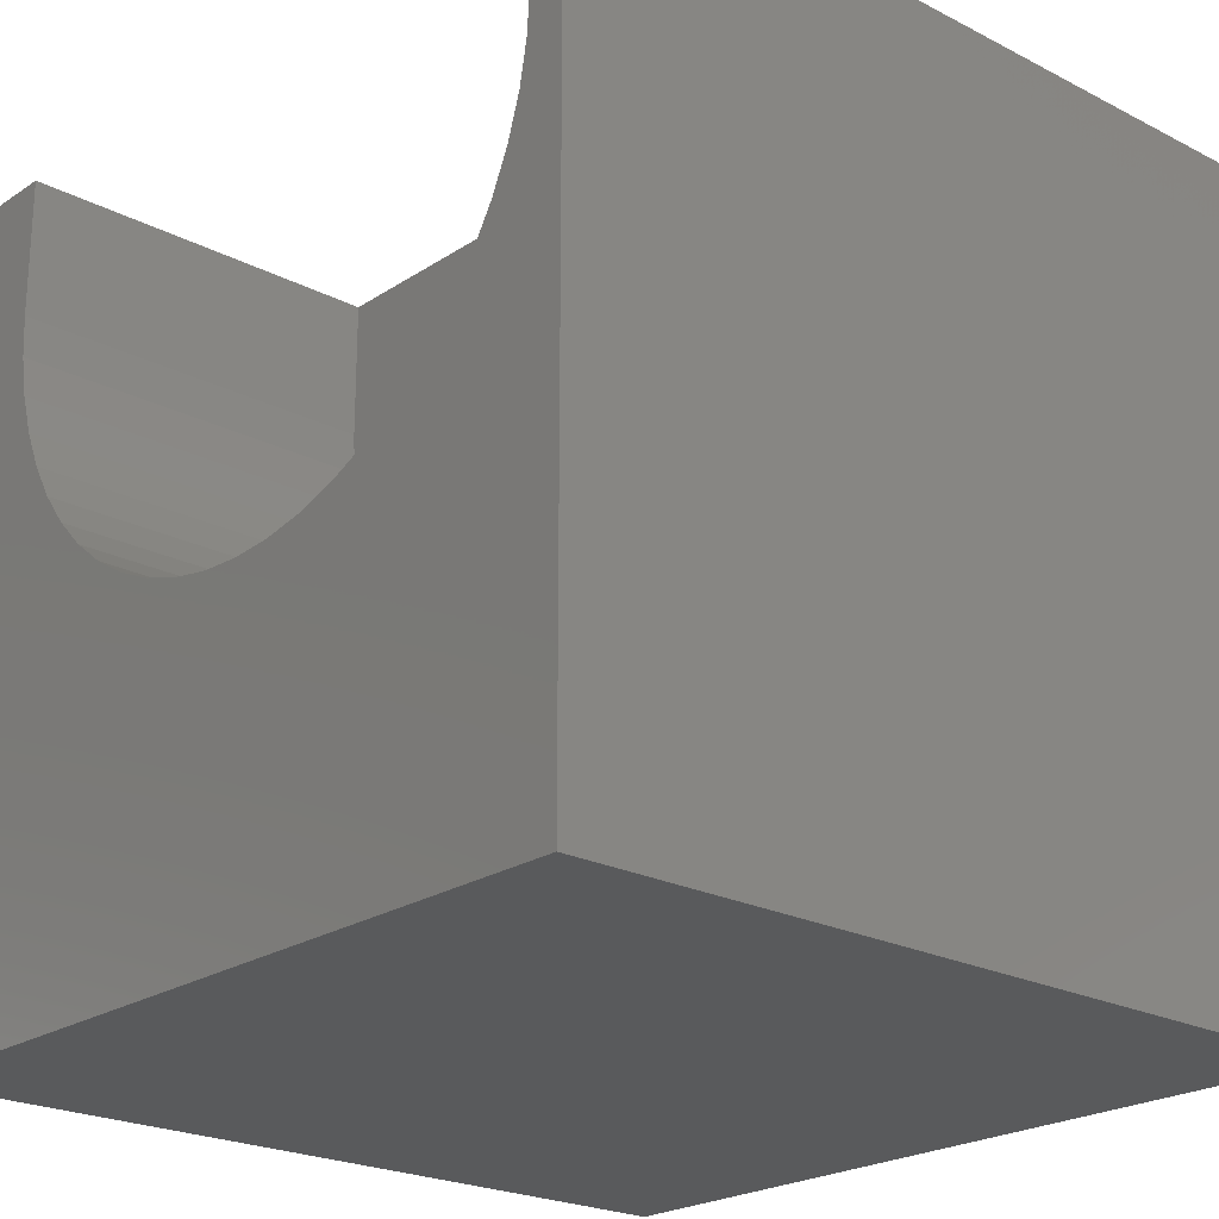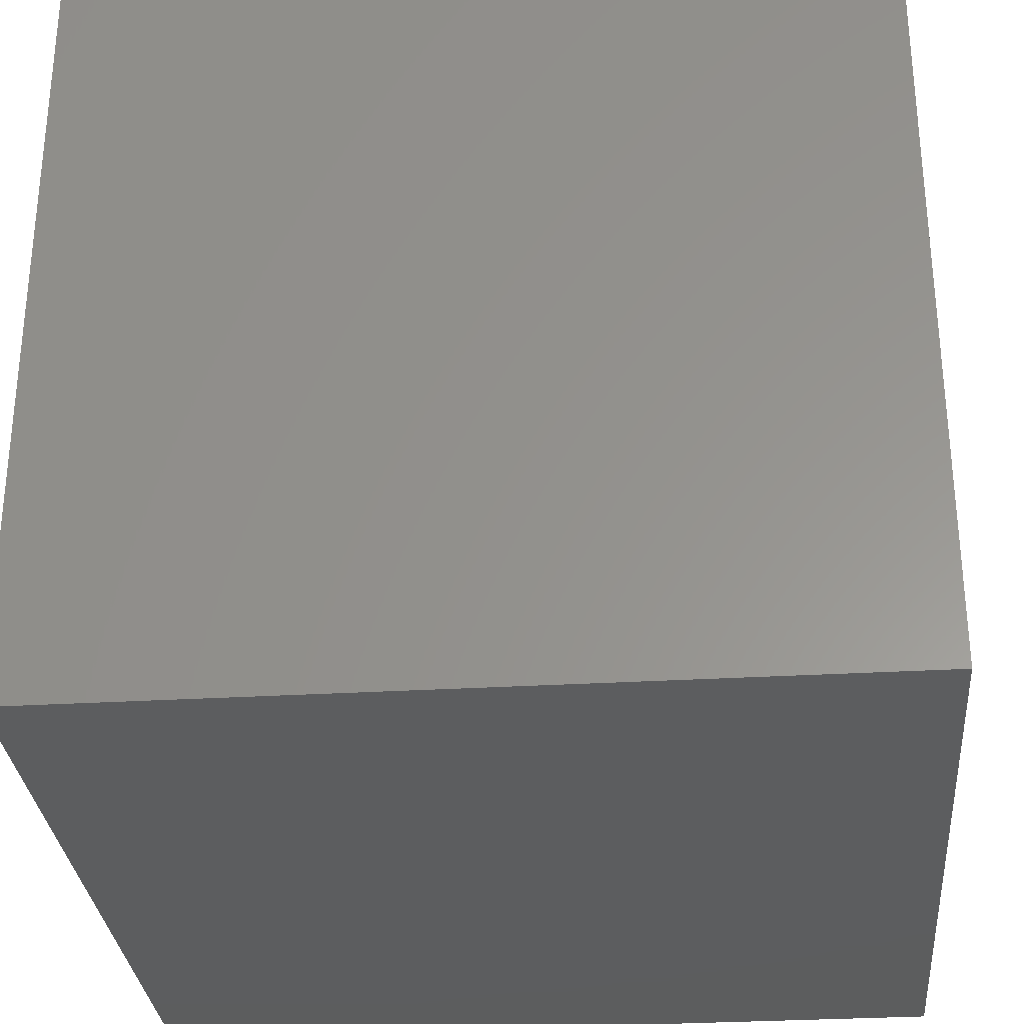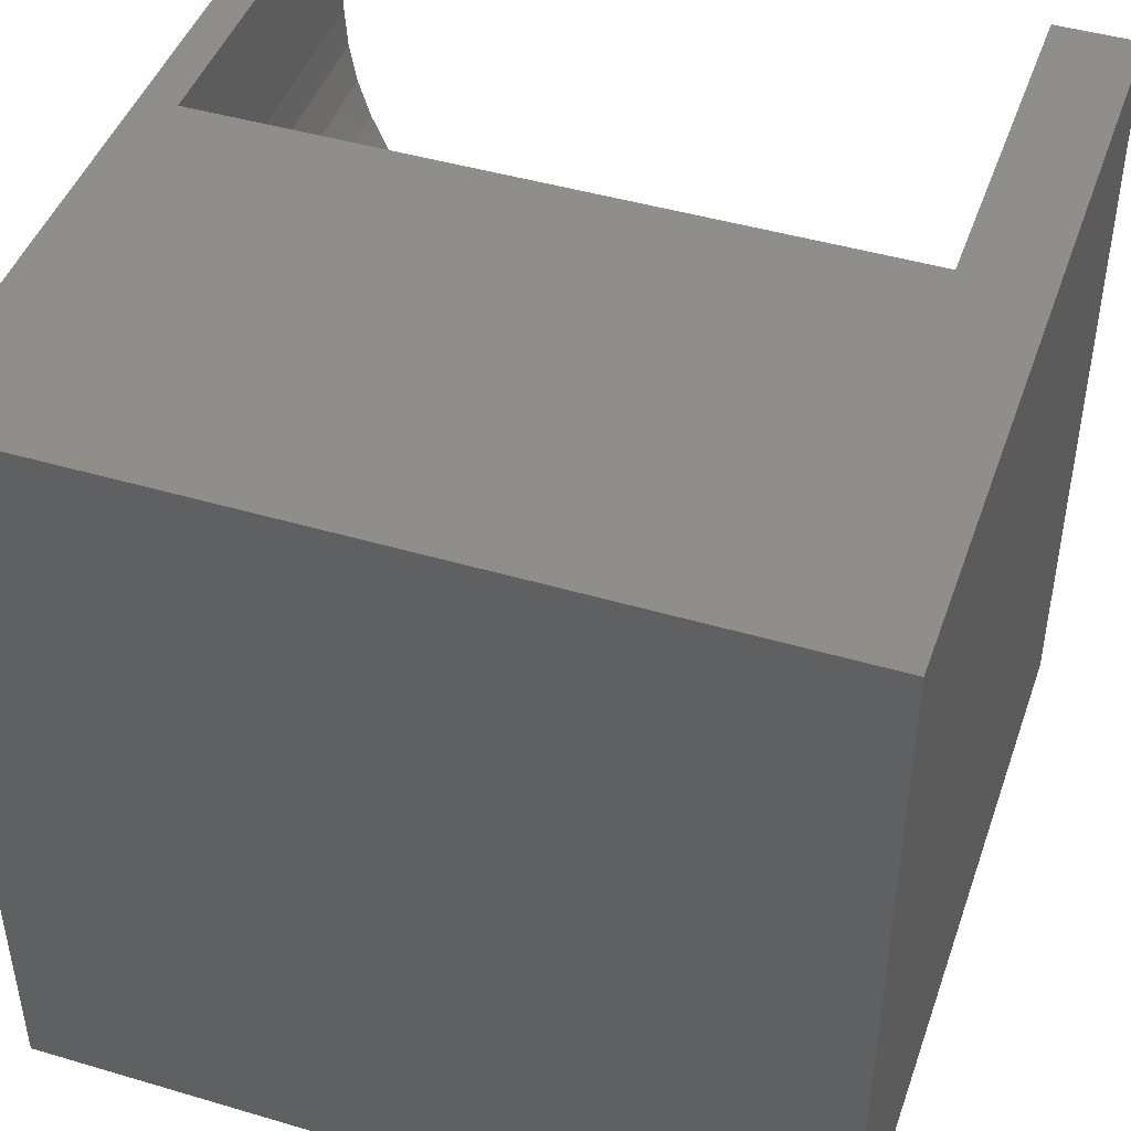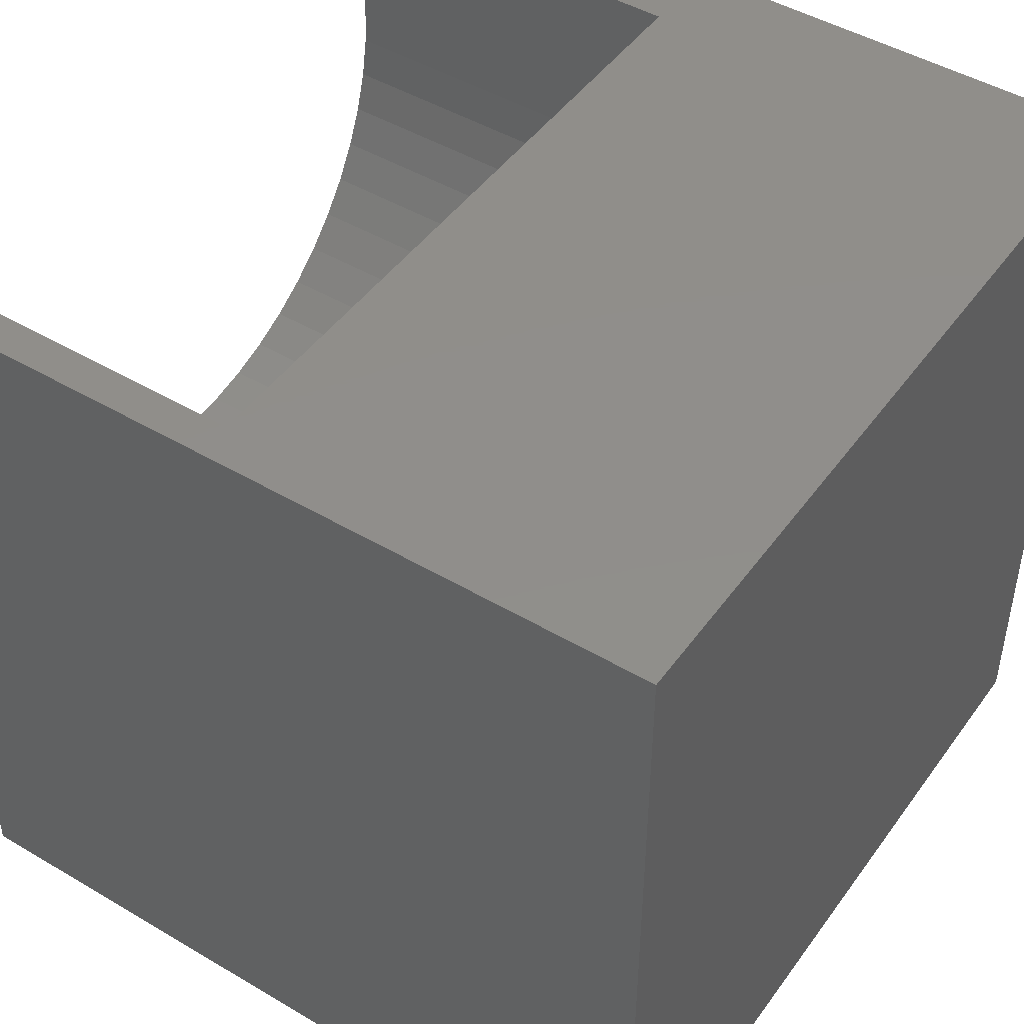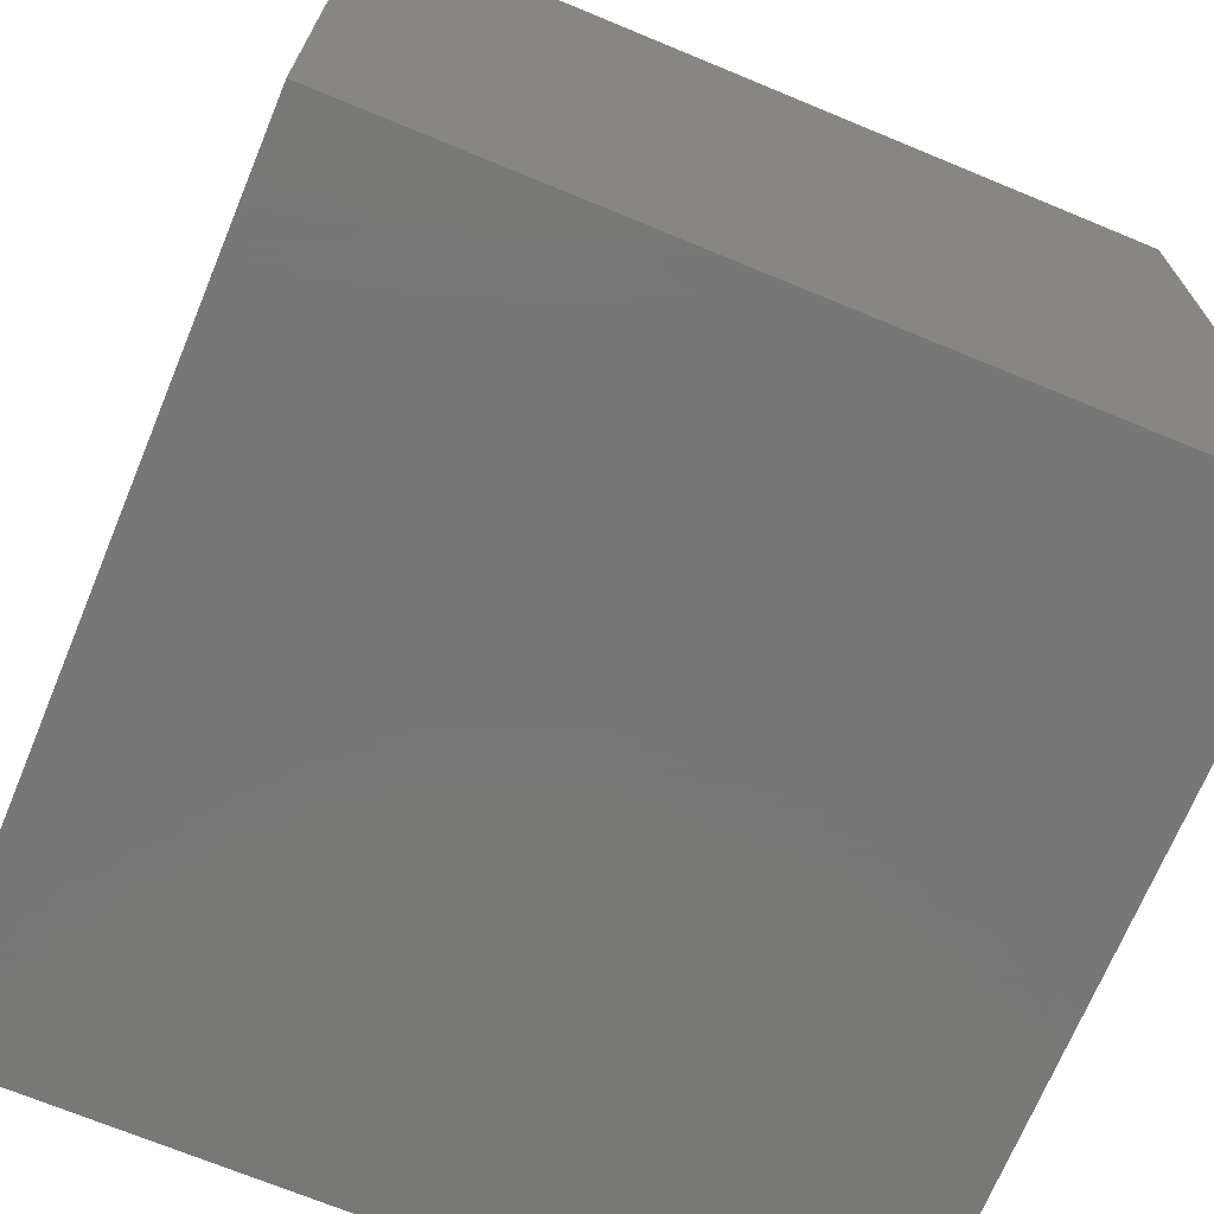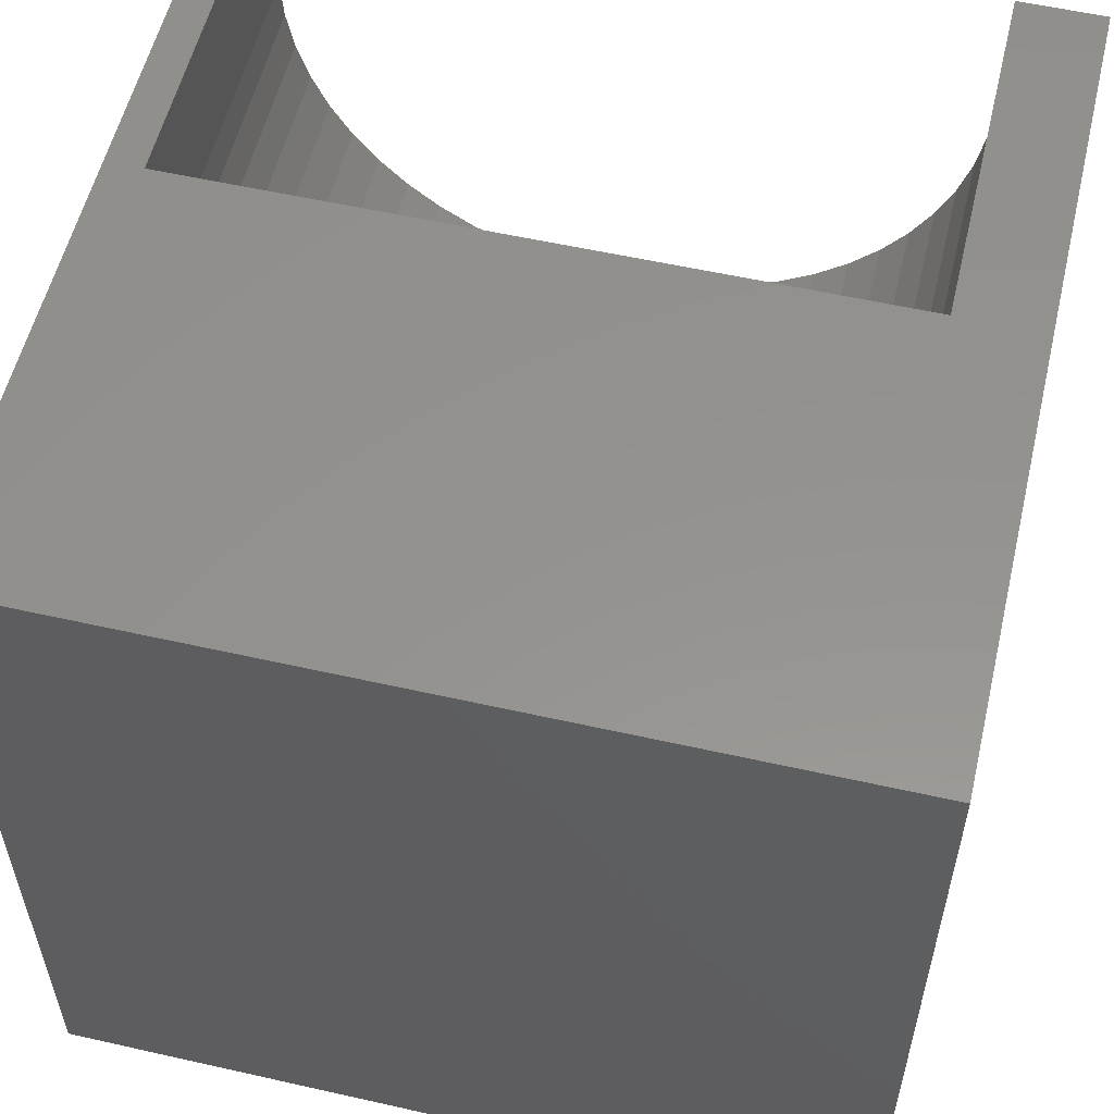
<metadata>
{"format":"stl","ext":"stl","renderer":"f3d","projection":"perspective","resolution":1024,"background":"white","views":[{"elev":-22.5,"azim":48.4,"up":"+Y"},{"elev":-30.6,"azim":4.9,"up":"+Z"},{"elev":45.1,"azim":-161.1,"up":"+Y"},{"elev":46.8,"azim":123.9,"up":"+Y"},{"elev":-70.3,"azim":157.5,"up":"+Y"},{"elev":56.2,"azim":-166.7,"up":"+Y"}]}
</metadata>
<code>
# stl→obj: 66 verts, 128 faces
v 0 10 10
v 0 10 0
v 0 0 10
v 0 0 0
v 9.547 10 10
v 9.547 8.309 10
v 10 10 10
v 9.516 7.797 10
v 10 0 10
v 9.423 7.292 10
v 9.27 6.802 10
v 9.06 6.334 10
v 8.794 5.895 10
v 8.478 5.491 10
v 8.115 5.128 10
v 7.711 4.811 10
v 1.532 6.334 10
v 1.321 6.802 10
v 2.881 4.811 10
v 2.477 5.128 10
v 7.271 4.545 10
v 6.803 4.335 10
v 6.313 4.182 10
v 2.114 5.491 10
v 1.798 5.895 10
v 5.808 4.09 10
v 5.296 4.059 10
v 4.783 4.09 10
v 4.279 4.182 10
v 3.789 4.335 10
v 3.32 4.545 10
v 1.169 7.292 10
v 1.076 7.797 10
v 1.045 8.309 10
v 1.045 10 10
v 10 10 0
v 10 0 0
v 1.045 10 5.506
v 9.547 10 5.506
v 9.547 8.309 5.506
v 1.045 8.309 5.506
v 9.516 7.797 5.506
v 9.423 7.292 5.506
v 8.478 5.491 5.506
v 8.794 5.895 5.506
v 9.06 6.334 5.506
v 9.27 6.802 5.506
v 8.115 5.128 5.506
v 1.076 7.797 5.506
v 1.169 7.292 5.506
v 5.808 4.09 5.506
v 1.532 6.334 5.506
v 5.296 4.059 5.506
v 1.798 5.895 5.506
v 2.114 5.491 5.506
v 6.313 4.182 5.506
v 6.803 4.335 5.506
v 7.271 4.545 5.506
v 2.477 5.128 5.506
v 2.881 4.811 5.506
v 3.32 4.545 5.506
v 3.789 4.335 5.506
v 4.279 4.182 5.506
v 4.783 4.09 5.506
v 1.321 6.802 5.506
v 7.711 4.811 5.506
f 1 2 3
f 3 2 4
f 5 6 7
f 7 6 8
f 7 8 9
f 9 8 10
f 10 11 9
f 9 11 12
f 9 12 13
f 13 14 9
f 9 14 15
f 9 15 16
f 17 18 3
f 19 20 3
f 16 21 9
f 9 21 22
f 9 22 23
f 20 24 3
f 3 24 25
f 3 25 17
f 23 26 9
f 9 26 27
f 9 27 3
f 3 27 28
f 3 28 29
f 29 30 3
f 3 30 31
f 3 31 19
f 18 32 3
f 3 32 33
f 3 33 1
f 1 33 34
f 1 34 35
f 36 7 37
f 37 7 9
f 2 36 4
f 4 36 37
f 1 35 38
f 5 7 39
f 39 7 36
f 39 36 38
f 38 36 2
f 38 2 1
f 37 9 4
f 4 9 3
f 39 38 40
f 40 38 41
f 40 41 42
f 42 41 43
f 44 45 41
f 45 46 41
f 41 46 47
f 41 47 43
f 44 41 48
f 48 41 49
f 48 49 50
f 51 52 53
f 53 52 54
f 53 54 55
f 51 56 52
f 52 56 57
f 52 57 58
f 55 59 53
f 53 59 60
f 53 60 61
f 61 62 53
f 53 62 63
f 53 63 64
f 50 65 48
f 48 65 52
f 48 52 66
f 66 52 58
f 39 40 5
f 5 40 6
f 41 34 33
f 41 33 49
f 49 33 32
f 49 32 50
f 50 32 18
f 50 18 65
f 65 18 17
f 65 17 52
f 52 17 25
f 52 25 54
f 54 25 24
f 54 24 55
f 55 24 20
f 55 20 59
f 59 20 19
f 59 19 60
f 60 19 31
f 60 31 61
f 61 31 30
f 61 30 62
f 62 30 29
f 62 29 63
f 63 29 28
f 63 28 64
f 64 28 27
f 64 27 53
f 53 27 26
f 53 26 51
f 51 26 23
f 51 23 56
f 56 23 22
f 56 22 57
f 57 22 21
f 57 21 58
f 58 21 16
f 58 16 66
f 66 16 15
f 66 15 48
f 48 15 14
f 48 14 44
f 44 14 13
f 44 13 45
f 45 13 12
f 45 12 46
f 46 12 11
f 46 11 47
f 47 11 10
f 47 10 43
f 43 10 8
f 43 8 42
f 42 8 6
f 42 6 40
f 41 38 34
f 34 38 35

</code>
